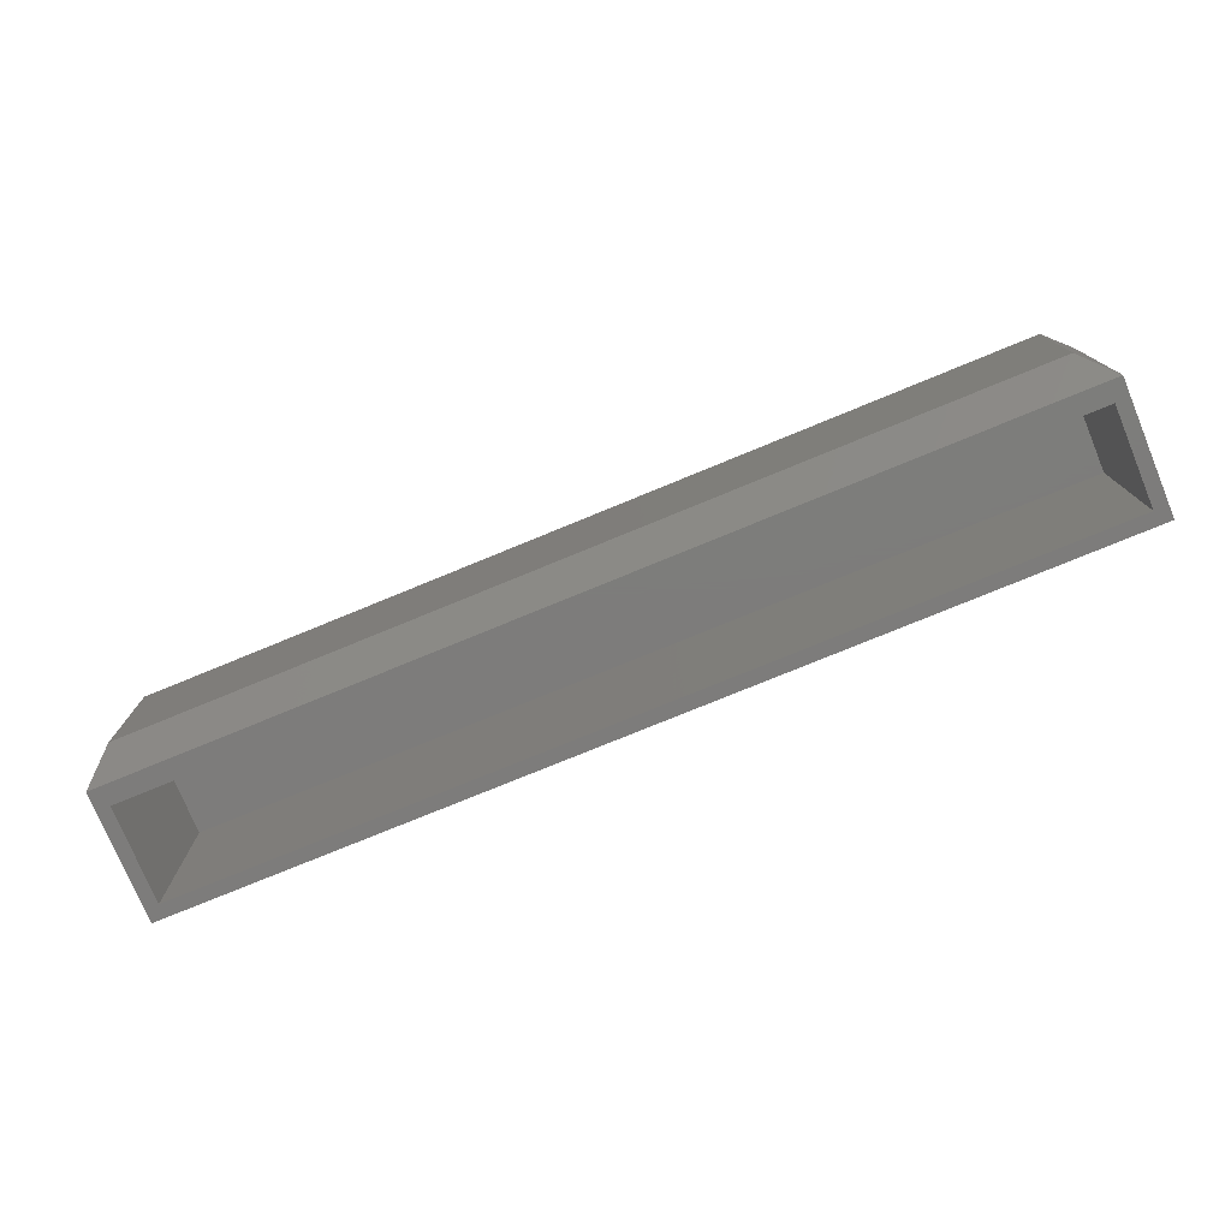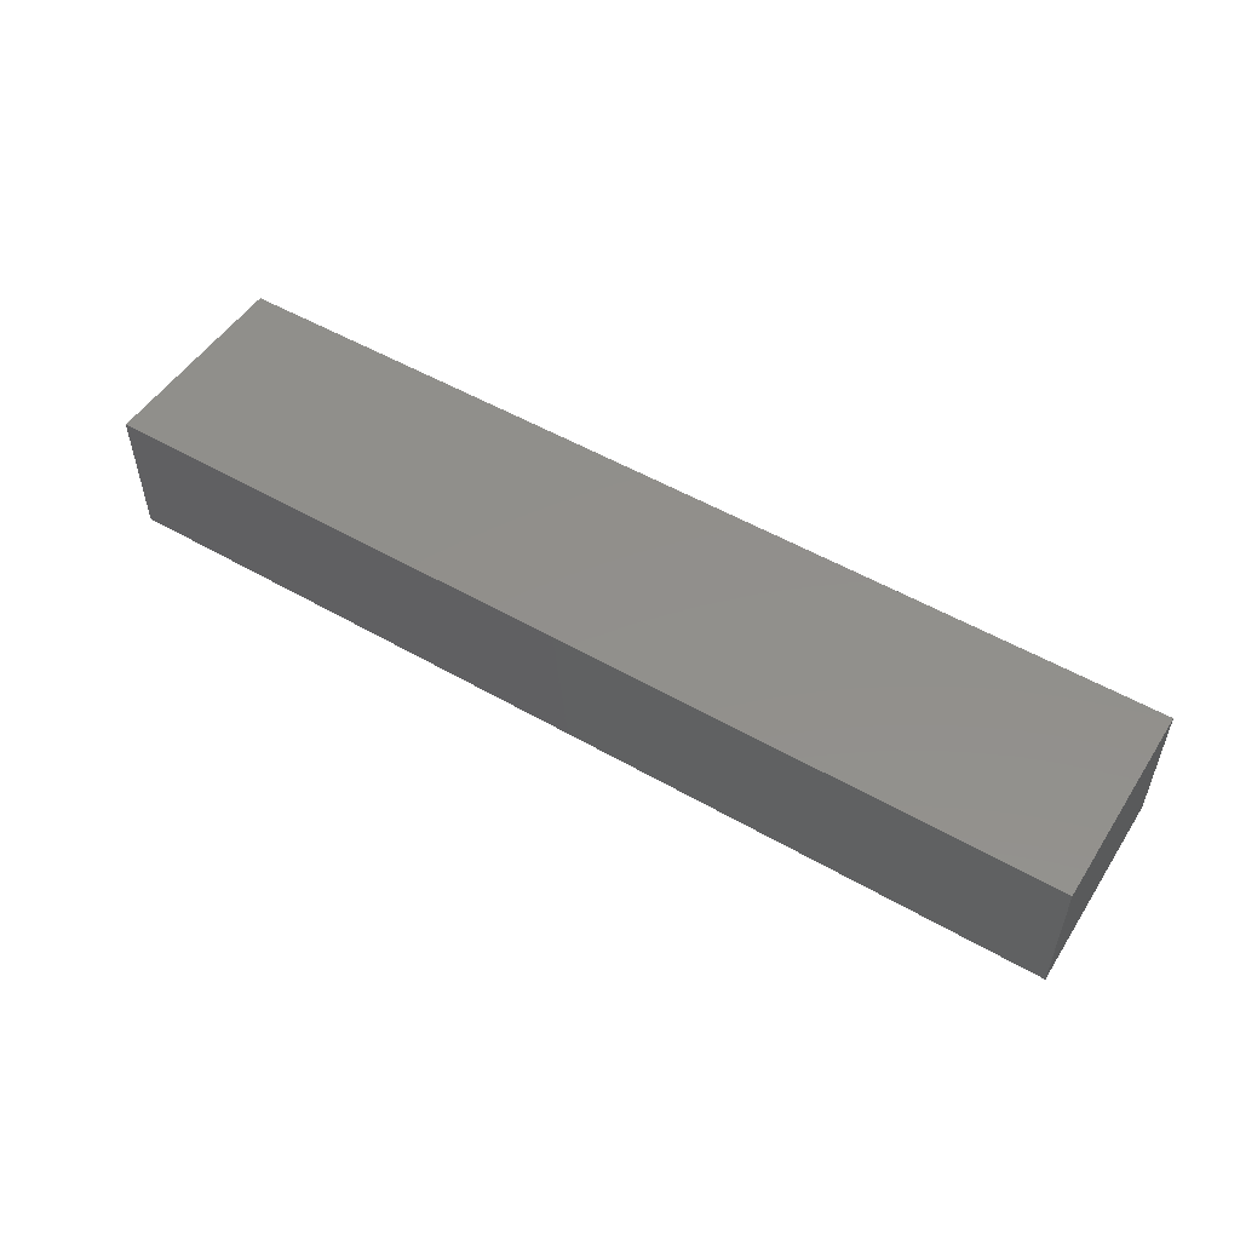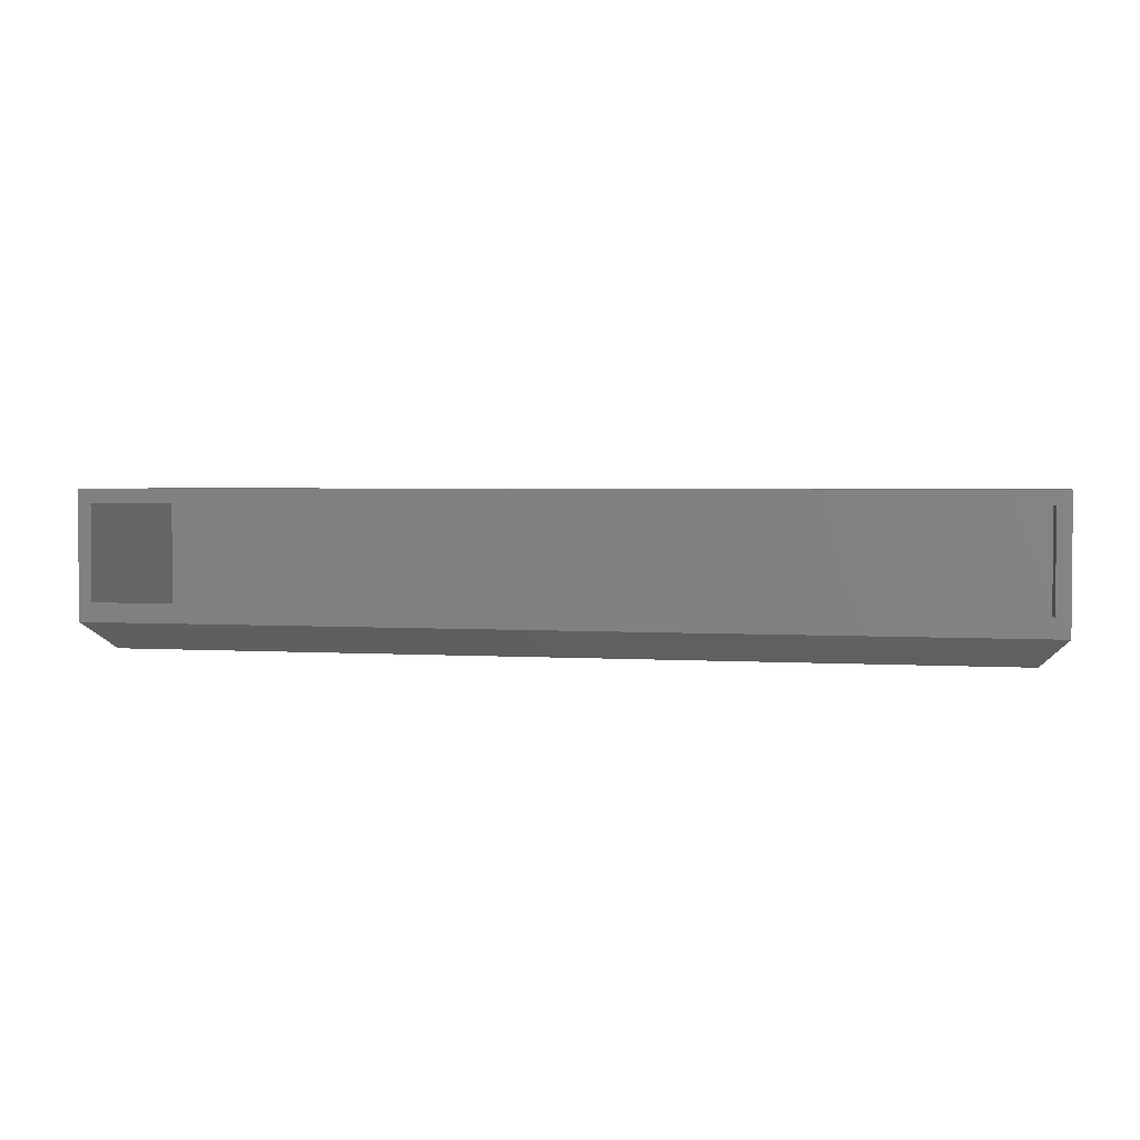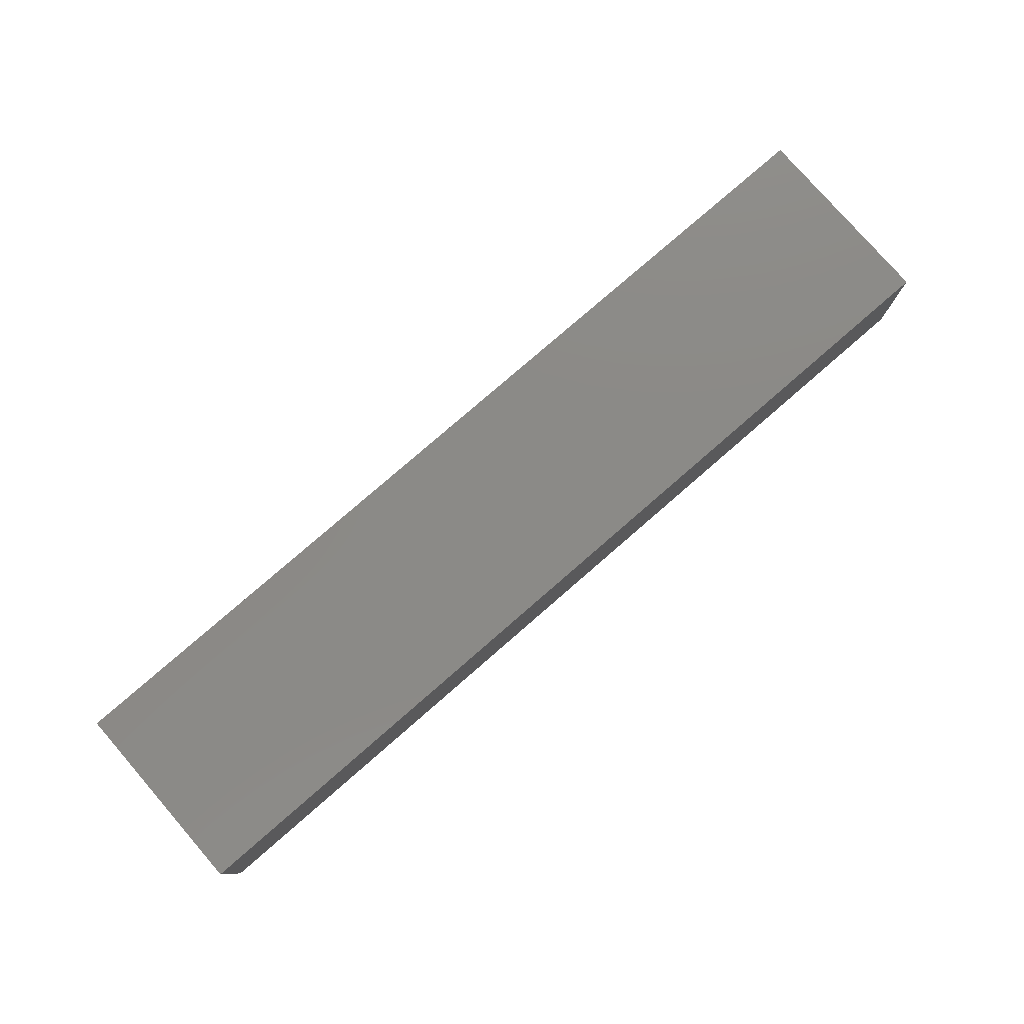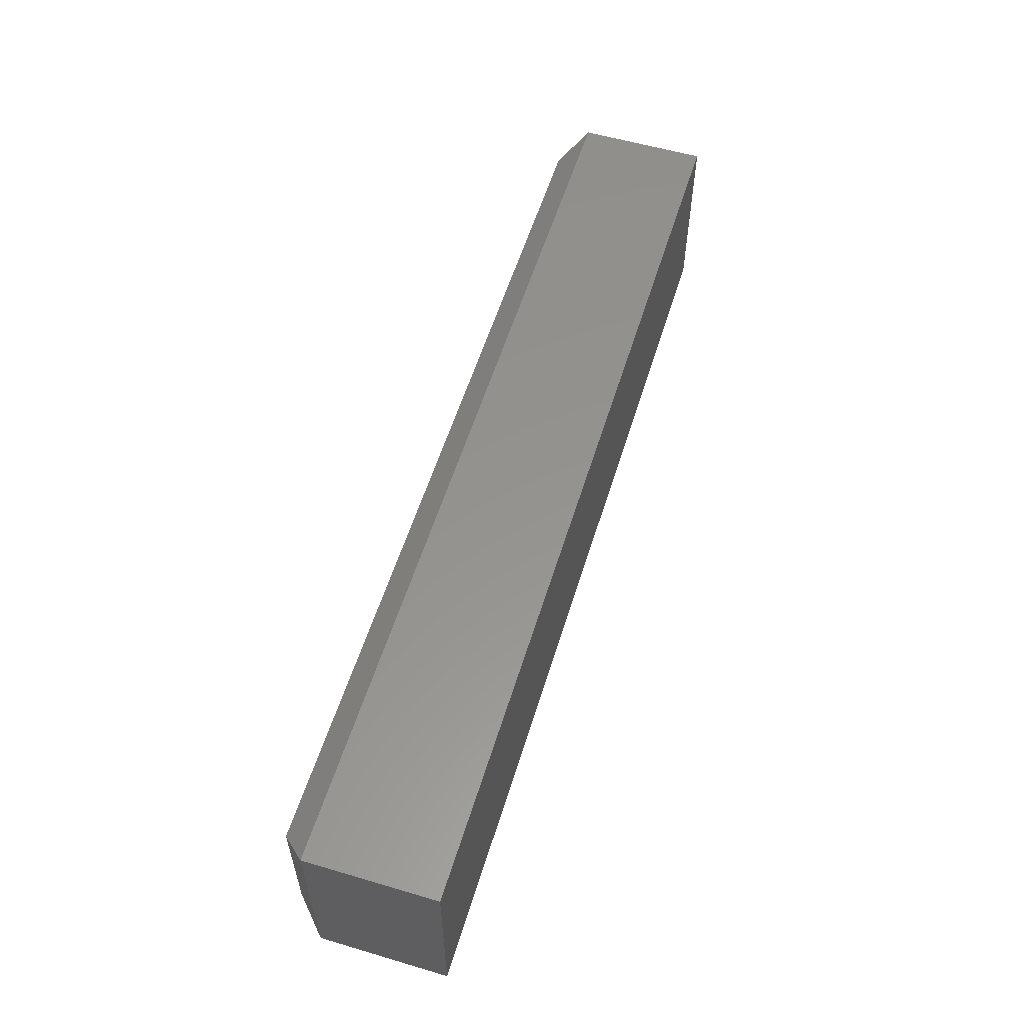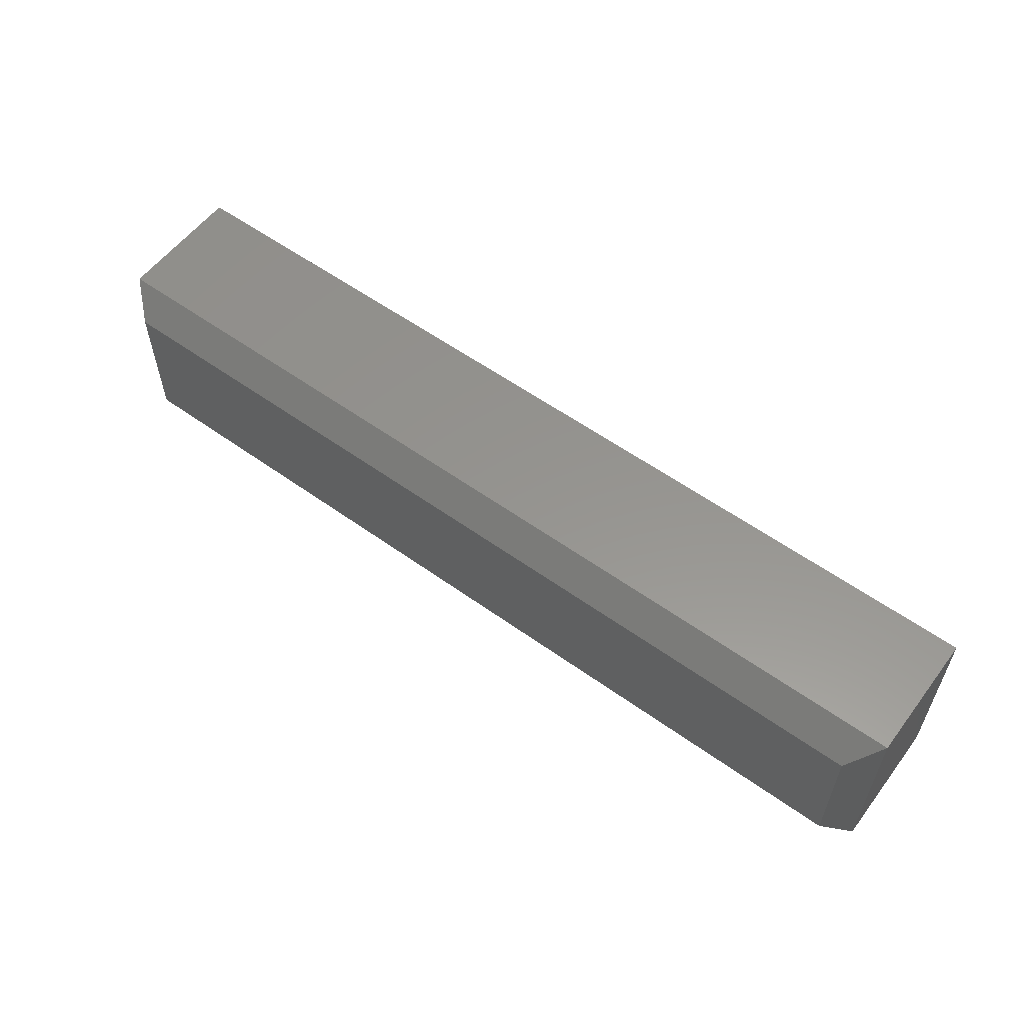
<metadata>
{"format":"stl","ext":"stl","renderer":"f3d","projection":"perspective","resolution":1024,"background":"white","views":[{"elev":-76.2,"azim":-157.6,"up":"+Y"},{"elev":51.5,"azim":-148.0,"up":"+Z"},{"elev":2.6,"azim":13.2,"up":"+Z"},{"elev":78.7,"azim":139.0,"up":"+Z"},{"elev":56.7,"azim":-72.9,"up":"+Y"},{"elev":57.3,"azim":-143.3,"up":"+Y"}]}
</metadata>
<code>
# stl→obj: 26 verts, 48 faces
v 0.3203 -0.7109 0.1797
v 0.3047 -0.7109 0.1641
v 0.3203 -0.7109 0.03125
v 0.3047 -0.7109 0.05335
v -0.75 -0.7109 0.03125
v -0.7344 -0.7109 0.05335
v -0.75 -0.7109 0.1797
v -0.7344 -0.7109 0.1641
v 0.3047 -0.6953 0.03772
v 0.3047 -0.5012 0.1641
v 0.3047 -0.5012 0.03772
v -0.7344 -0.5012 0.1641
v -0.7344 -0.6953 0.03772
v -0.7344 -0.5012 0.03772
v -0.7123 -0.6732 0.01562
v 0.2826 -0.6732 0.01562
v 0.2826 -0.5233 0.01562
v -0.7123 -0.5233 0.01562
v -0.7188 -0.6797 0
v -0.7188 -0.5169 0
v 0.2891 -0.6797 0
v 0.2891 -0.5169 0
v -0.75 -0.4856 0.1797
v -0.75 -0.4856 0.03125
v 0.3203 -0.4856 0.1797
v 0.3203 -0.4856 0.03125
f 1 2 3
f 3 2 4
f 3 4 5
f 5 4 6
f 5 6 7
f 7 6 8
f 7 8 1
f 1 8 2
f 4 2 9
f 9 2 10
f 9 10 11
f 12 10 8
f 8 10 2
f 6 13 8
f 8 13 14
f 8 14 12
f 13 6 15
f 9 16 4
f 4 16 15
f 4 15 6
f 10 12 11
f 11 12 14
f 11 14 17
f 17 14 18
f 14 13 18
f 18 13 15
f 18 15 17
f 17 15 16
f 9 11 16
f 16 11 17
f 19 20 21
f 21 20 22
f 23 24 7
f 7 24 5
f 25 26 23
f 23 26 24
f 1 3 25
f 25 3 26
f 26 22 24
f 24 22 20
f 3 21 26
f 26 21 22
f 5 19 3
f 3 19 21
f 24 20 5
f 5 20 19
f 7 1 23
f 23 1 25

</code>
